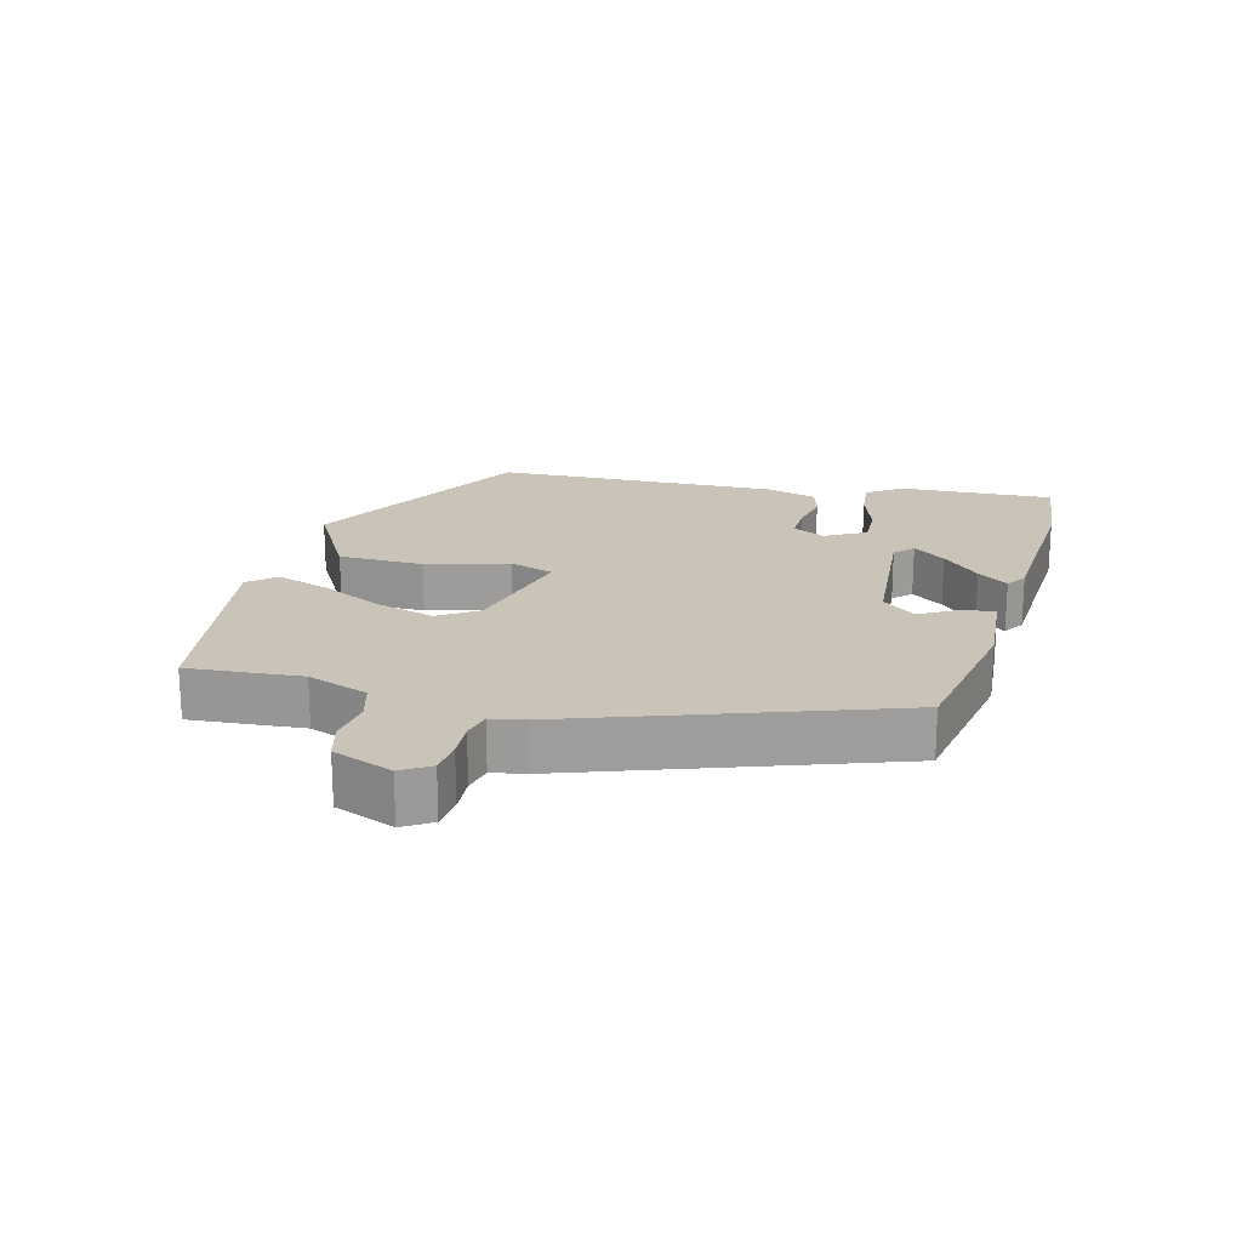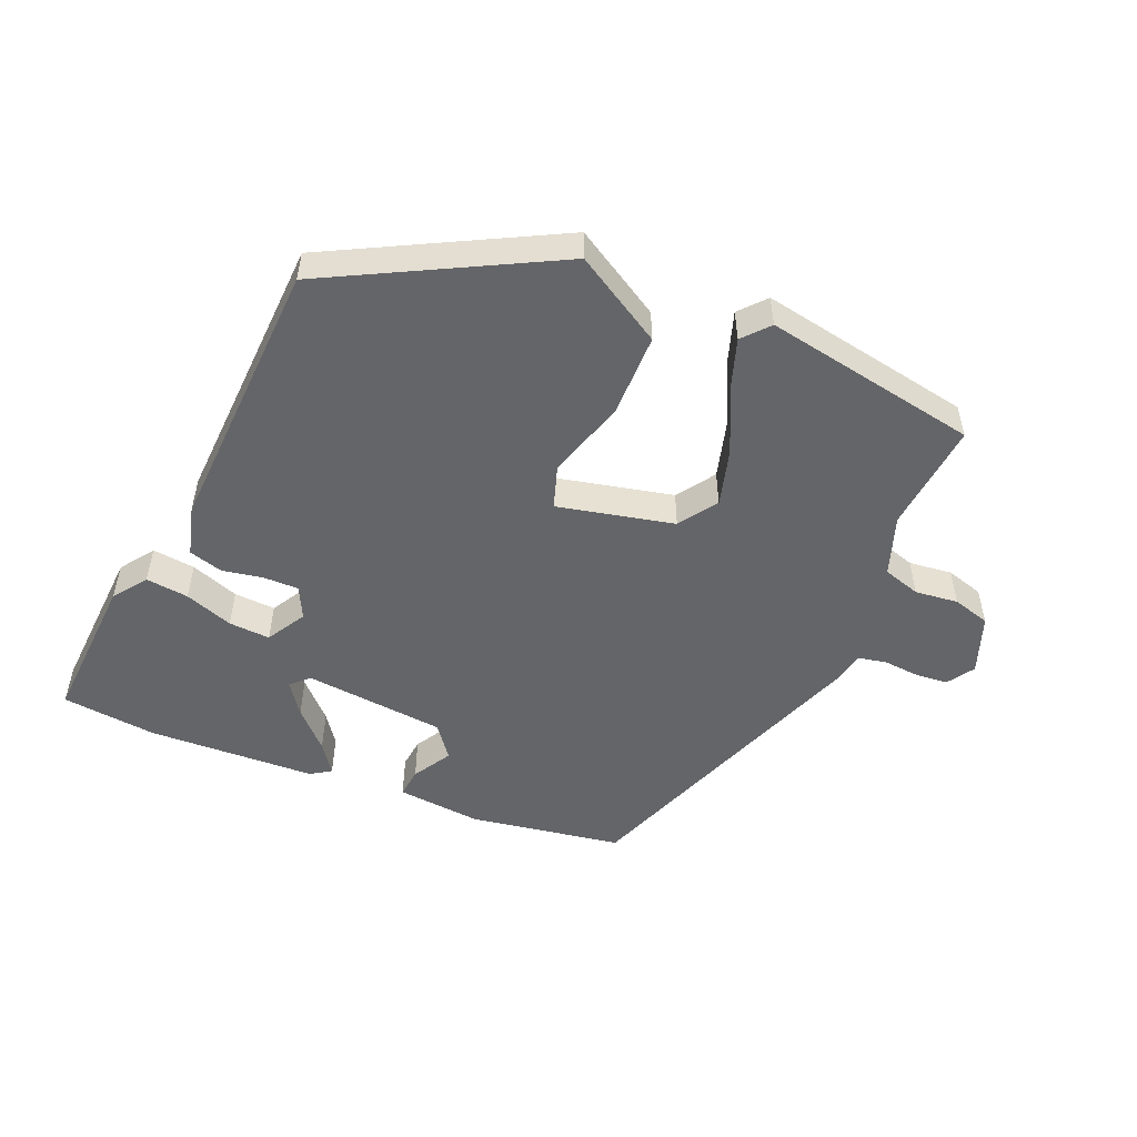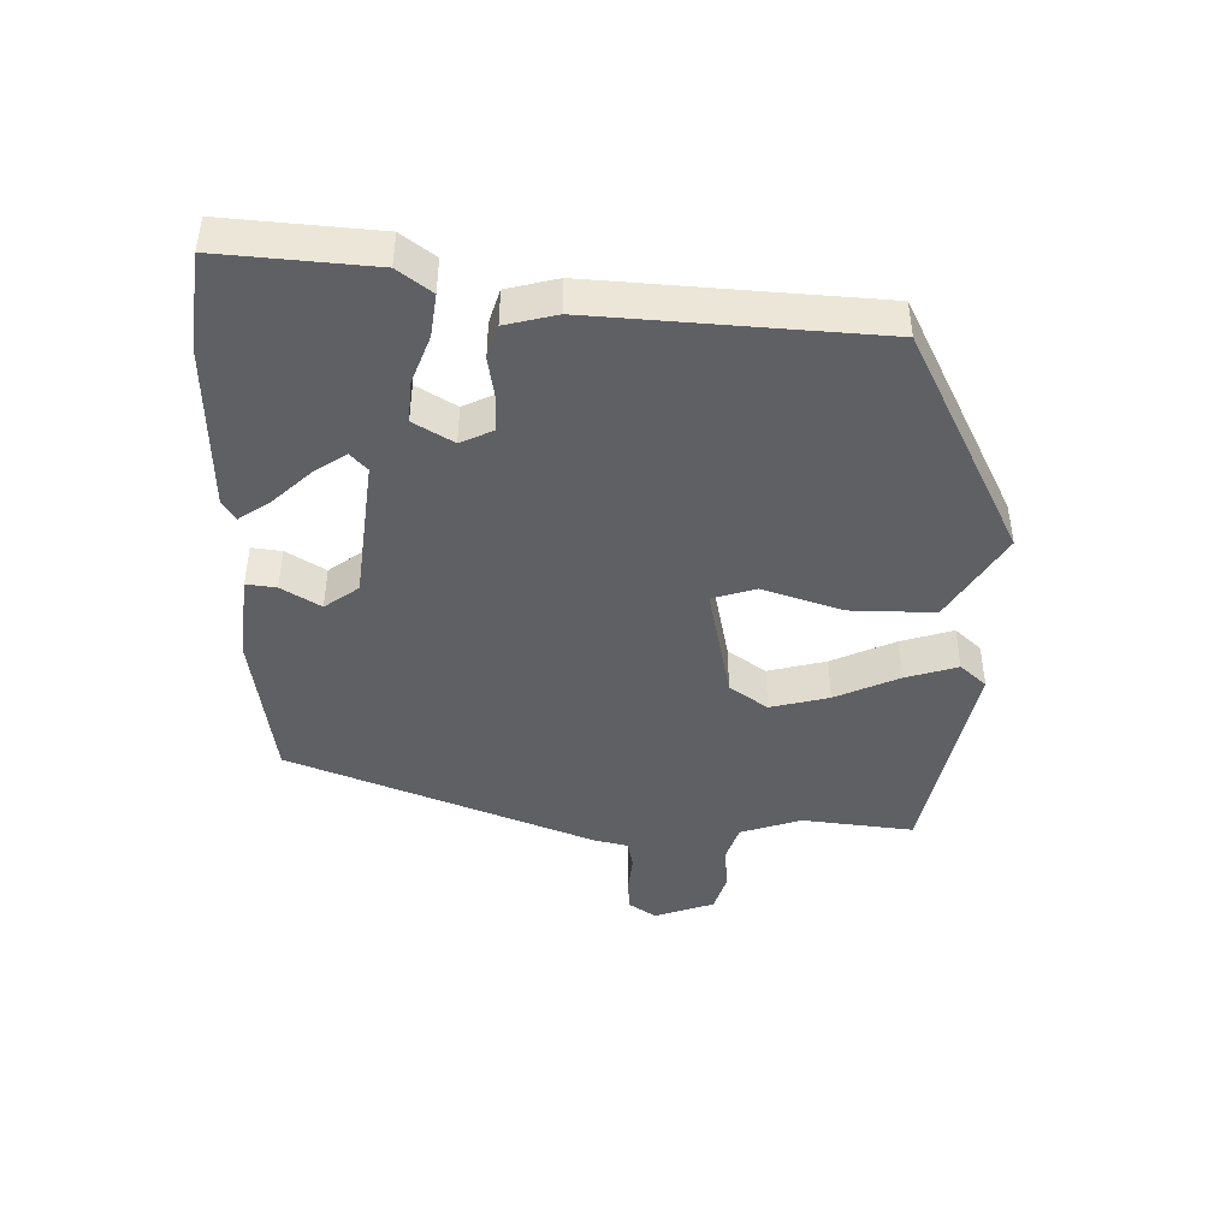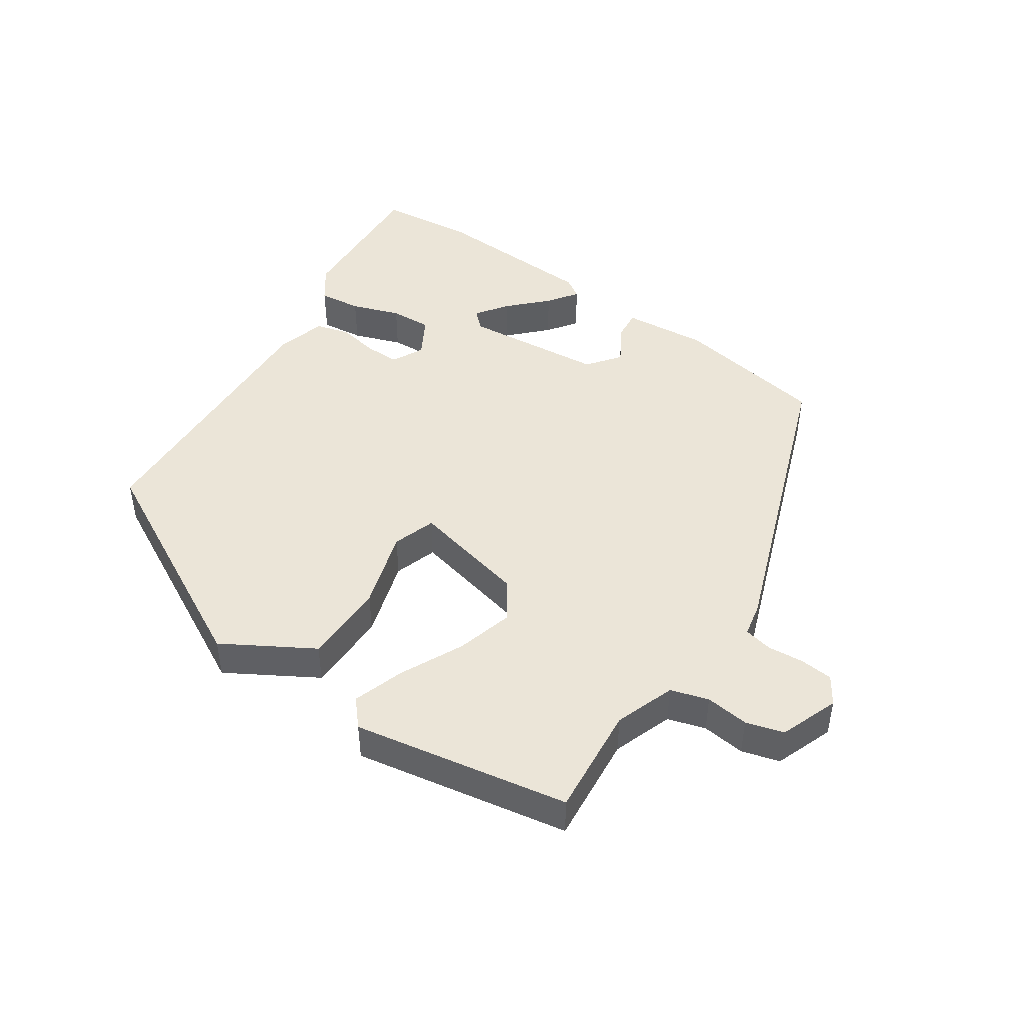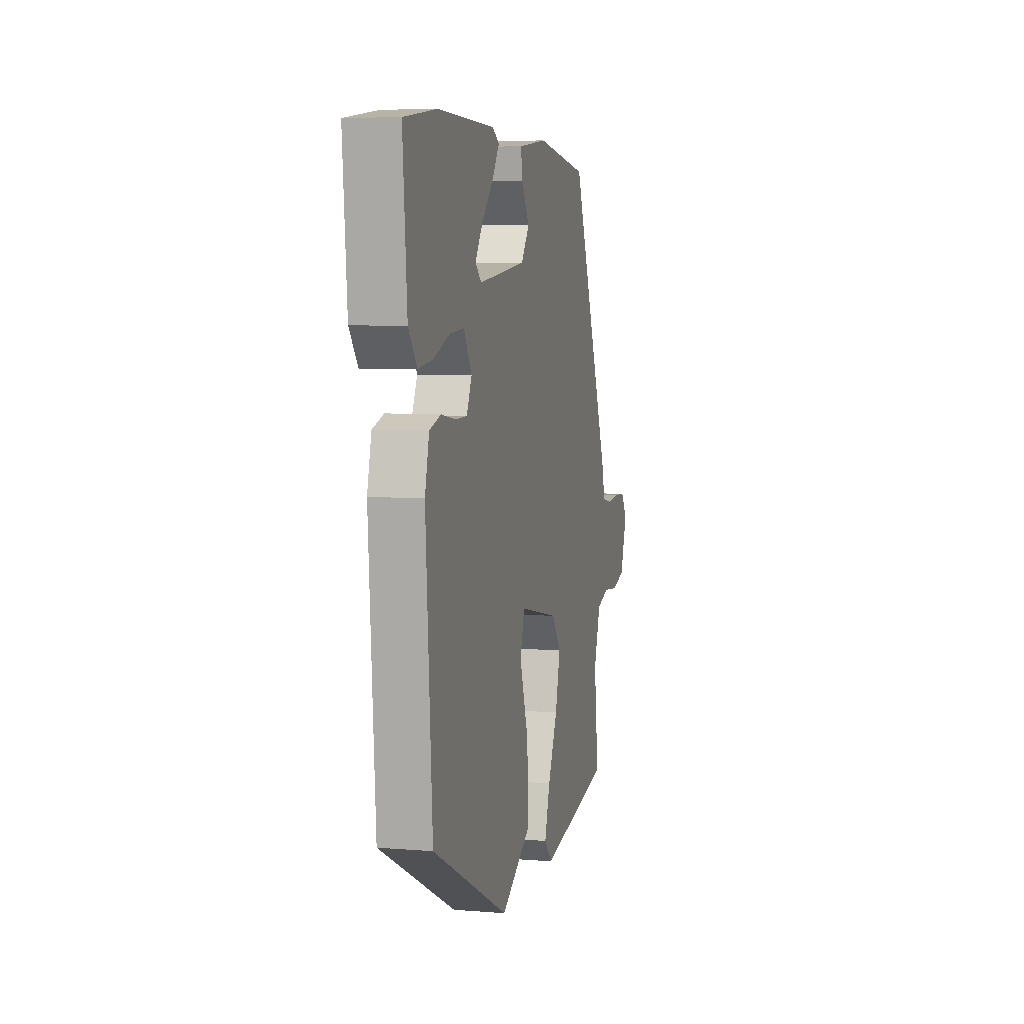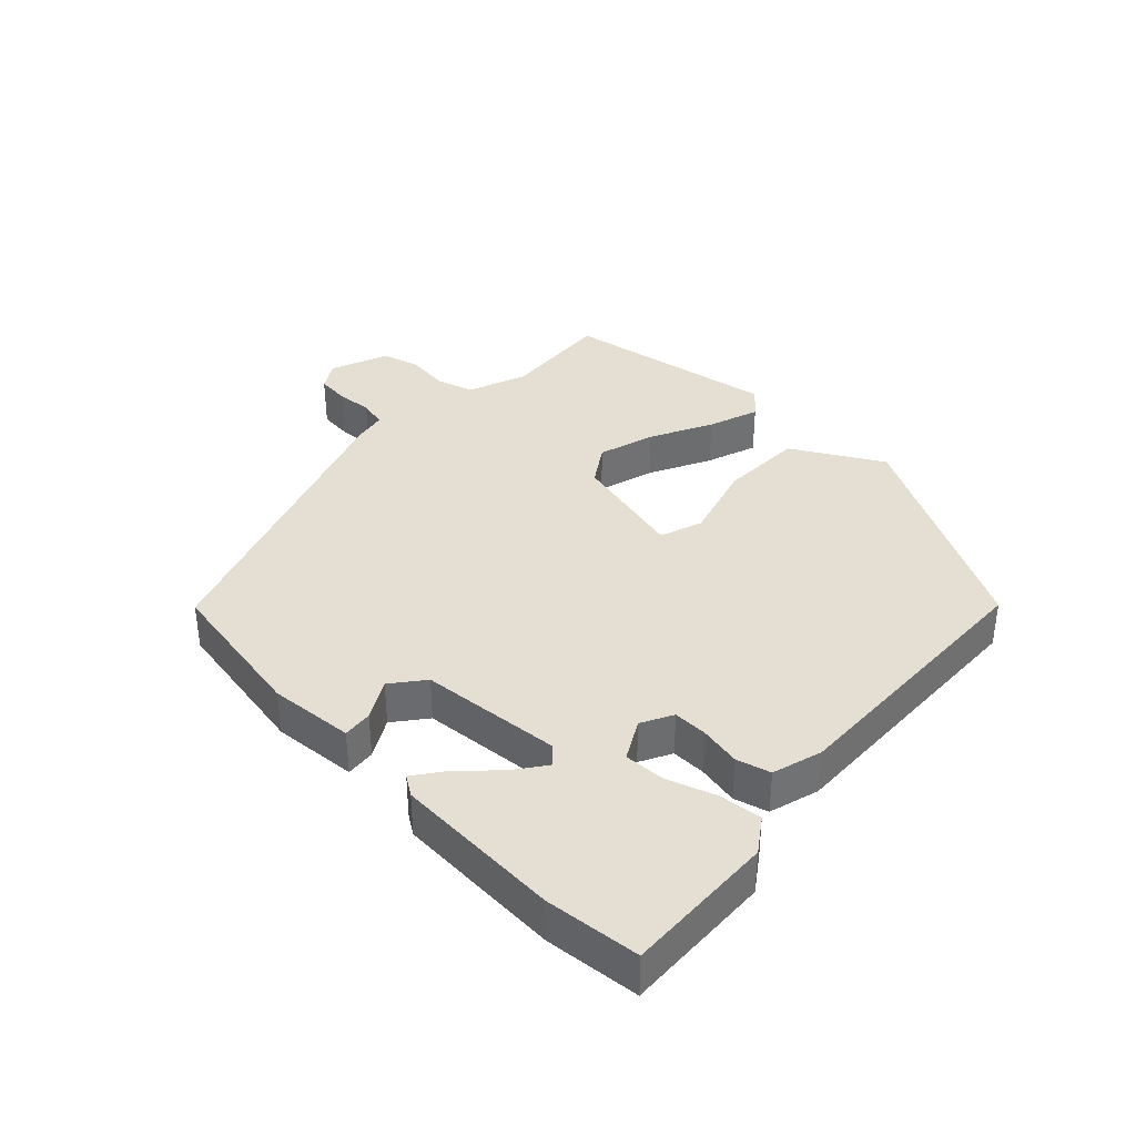
<metadata>
{"format":"obj","ext":"obj","renderer":"f3d","projection":"perspective","resolution":1024,"background":"white","views":[{"elev":19.9,"azim":-73.0,"up":"+Y"},{"elev":-51.5,"azim":158.5,"up":"+Y"},{"elev":-43.9,"azim":89.1,"up":"+Y"},{"elev":45.7,"azim":-144.3,"up":"+Y"},{"elev":5.9,"azim":104.0,"up":"+Z"},{"elev":37.0,"azim":45.9,"up":"+Y"}]}
</metadata>
<code>
v -0.351 0.07 0.472
v -0.118 0.07 0.505
v 0.011 0.07 0.49
v 0.005 0.07 0.445
v -0.031 0.07 0.387
v 0.006 0.07 0.336
v 0.221 0.07 0.31
v 0.248 0.07 0.335
v 0.215 0.07 0.384
v 0.162 0.07 0.441
v 0.131 0.07 0.487
v 0.162 0.07 0.506
v 0.418 0.07 0.511
v 0.562 0.07 0.492
v 0.543 0.07 0.263
v 0.505 0.07 0.213
v 0.44 0.07 0.222
v 0.367 0.07 0.25
v 0.304 0.07 0.255
v 0.268 0.07 0.196
v 0.291 0.07 0.147
v 0.344 0.07 0.146
v 0.407 0.07 0.156
v 0.458 0.07 0.14
v 0.477 0.07 0.063
v 0.448 0.07 -0.36
v 0.104 0.07 -0.53
v -0.029 0.07 -0.447
v -0.027 0.07 -0.32
v 0.013 0.07 -0.2
v -0.007 0.07 -0.134
v -0.185 0.07 -0.17
v -0.226 0.07 -0.227
v -0.204 0.07 -0.315
v -0.161 0.07 -0.411
v -0.137 0.07 -0.49
v -0.173 0.07 -0.529
v -0.499 0.07 -0.462
v -0.479 0.07 -0.294
v -0.509 0.07 -0.202
v -0.566 0.07 -0.183
v -0.632 0.07 -0.189
v -0.689 0.07 -0.171
v -0.72 0.07 -0.081
v -0.692 0.07 -0.04
v -0.642 0.07 -0.037
v -0.587 0.07 -0.043
v -0.544 0.07 -0.035
v -0.532 0.07 0.016
v -0.351 0 0.472
v -0.118 0 0.505
v 0.011 0 0.49
v 0.005 0 0.445
v -0.031 0 0.387
v 0.006 0 0.336
v 0.221 0 0.31
v 0.248 0 0.335
v 0.215 0 0.384
v 0.162 0 0.441
v 0.131 0 0.487
v 0.162 0 0.506
v 0.418 0 0.511
v 0.562 0 0.492
v 0.543 0 0.263
v 0.505 0 0.213
v 0.44 0 0.222
v 0.367 0 0.25
v 0.304 0 0.255
v 0.268 0 0.196
v 0.291 0 0.147
v 0.344 0 0.146
v 0.407 0 0.156
v 0.458 0 0.14
v 0.477 0 0.063
v 0.448 0 -0.36
v 0.104 0 -0.53
v -0.029 0 -0.447
v -0.027 0 -0.32
v 0.013 0 -0.2
v -0.007 0 -0.134
v -0.185 0 -0.17
v -0.226 0 -0.227
v -0.204 0 -0.315
v -0.161 0 -0.411
v -0.137 0 -0.49
v -0.173 0 -0.529
v -0.499 0 -0.462
v -0.479 0 -0.294
v -0.509 0 -0.202
v -0.566 0 -0.183
v -0.632 0 -0.189
v -0.689 0 -0.171
v -0.72 0 -0.081
v -0.692 0 -0.04
v -0.642 0 -0.037
v -0.587 0 -0.043
v -0.544 0 -0.035
v -0.532 0 0.016
f 3 4 5
f 2 3 5
f 1 2 5
f 49 1 5
f 48 49 5
f 45 46 47
f 44 45 47
f 43 44 47
f 42 43 47
f 41 42 47
f 40 41 47 48
f 48 5 6
f 40 48 6
f 39 40 6
f 37 38 39
f 36 37 39
f 35 36 39
f 34 35 39
f 33 34 39
f 32 33 39 6
f 28 29 30
f 27 28 30
f 26 27 30
f 25 26 30
f 24 25 30
f 23 24 30
f 22 23 30
f 21 22 30 31
f 31 32 6
f 21 31 6
f 20 21 6
f 16 17 18
f 15 16 18
f 14 15 18
f 13 14 18
f 12 13 18
f 11 12 18
f 10 11 18
f 9 10 18
f 8 9 18 19
f 7 8 19 20
f 6 7 20
f 54 53 52
f 54 52 51
f 54 51 50
f 54 50 98
f 54 98 97
f 96 95 94
f 96 94 93
f 96 93 92
f 96 92 91
f 96 91 90
f 97 96 90 89
f 55 54 97
f 55 97 89
f 55 89 88
f 88 87 86
f 88 86 85
f 88 85 84
f 88 84 83
f 88 83 82
f 55 88 82 81
f 79 78 77
f 79 77 76
f 79 76 75
f 79 75 74
f 79 74 73
f 79 73 72
f 79 72 71
f 80 79 71 70
f 55 81 80
f 55 80 70
f 55 70 69
f 67 66 65
f 67 65 64
f 67 64 63
f 67 63 62
f 67 62 61
f 67 61 60
f 67 60 59
f 67 59 58
f 68 67 58 57
f 69 68 57 56
f 69 56 55
f 1 50 51 2
f 2 51 52 3
f 3 52 53 4
f 4 53 54 5
f 5 54 55 6
f 6 55 56 7
f 7 56 57 8
f 8 57 58 9
f 9 58 59 10
f 10 59 60 11
f 11 60 61 12
f 12 61 62 13
f 13 62 63 14
f 14 63 64 15
f 15 64 65 16
f 16 65 66 17
f 17 66 67 18
f 18 67 68 19
f 19 68 69 20
f 20 69 70 21
f 21 70 71 22
f 22 71 72 23
f 23 72 73 24
f 24 73 74 25
f 25 74 75 26
f 26 75 76 27
f 27 76 77 28
f 28 77 78 29
f 29 78 79 30
f 30 79 80 31
f 31 80 81 32
f 32 81 82 33
f 33 82 83 34
f 34 83 84 35
f 35 84 85 36
f 36 85 86 37
f 37 86 87 38
f 38 87 88 39
f 39 88 89 40
f 40 89 90 41
f 41 90 91 42
f 42 91 92 43
f 43 92 93 44
f 44 93 94 45
f 45 94 95 46
f 46 95 96 47
f 47 96 97 48
f 48 97 98 49
f 49 98 50 1

</code>
